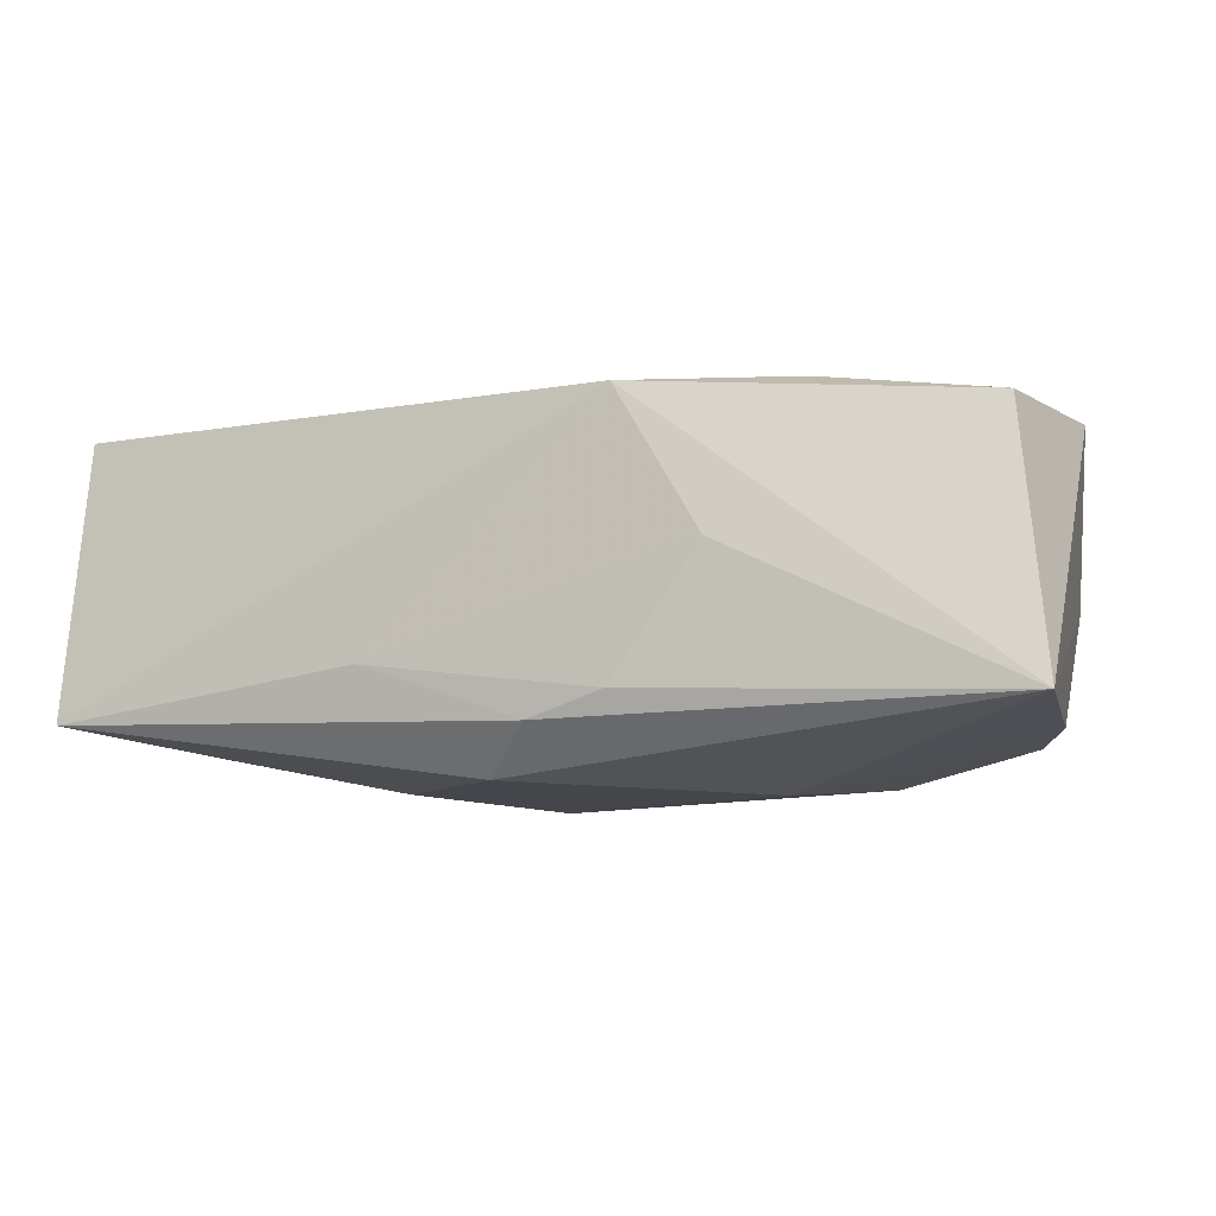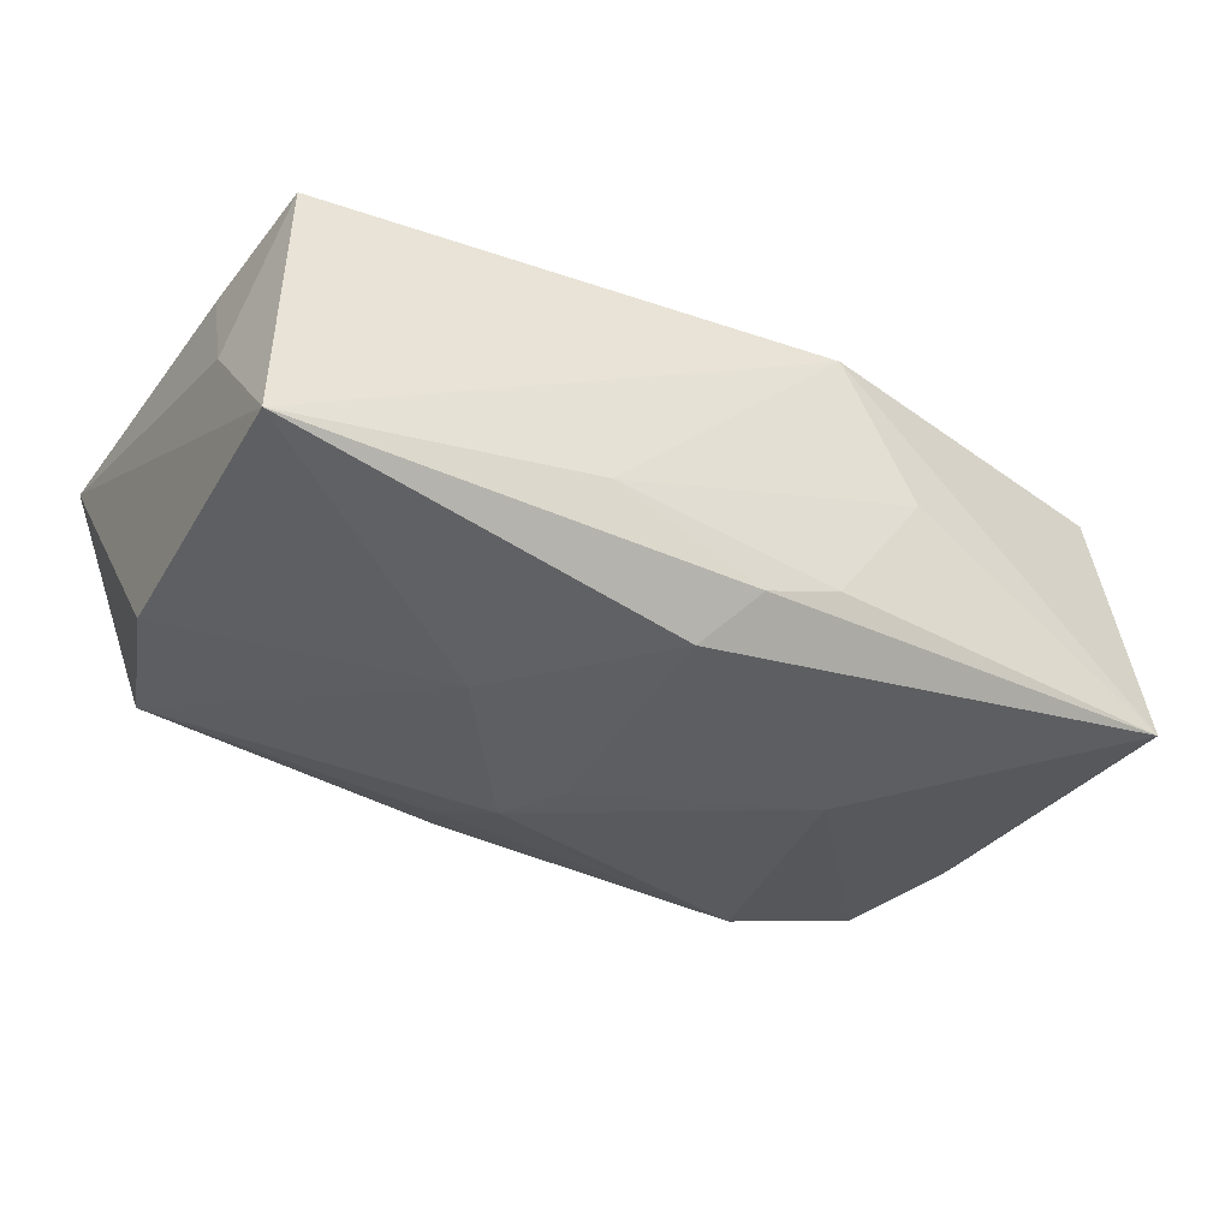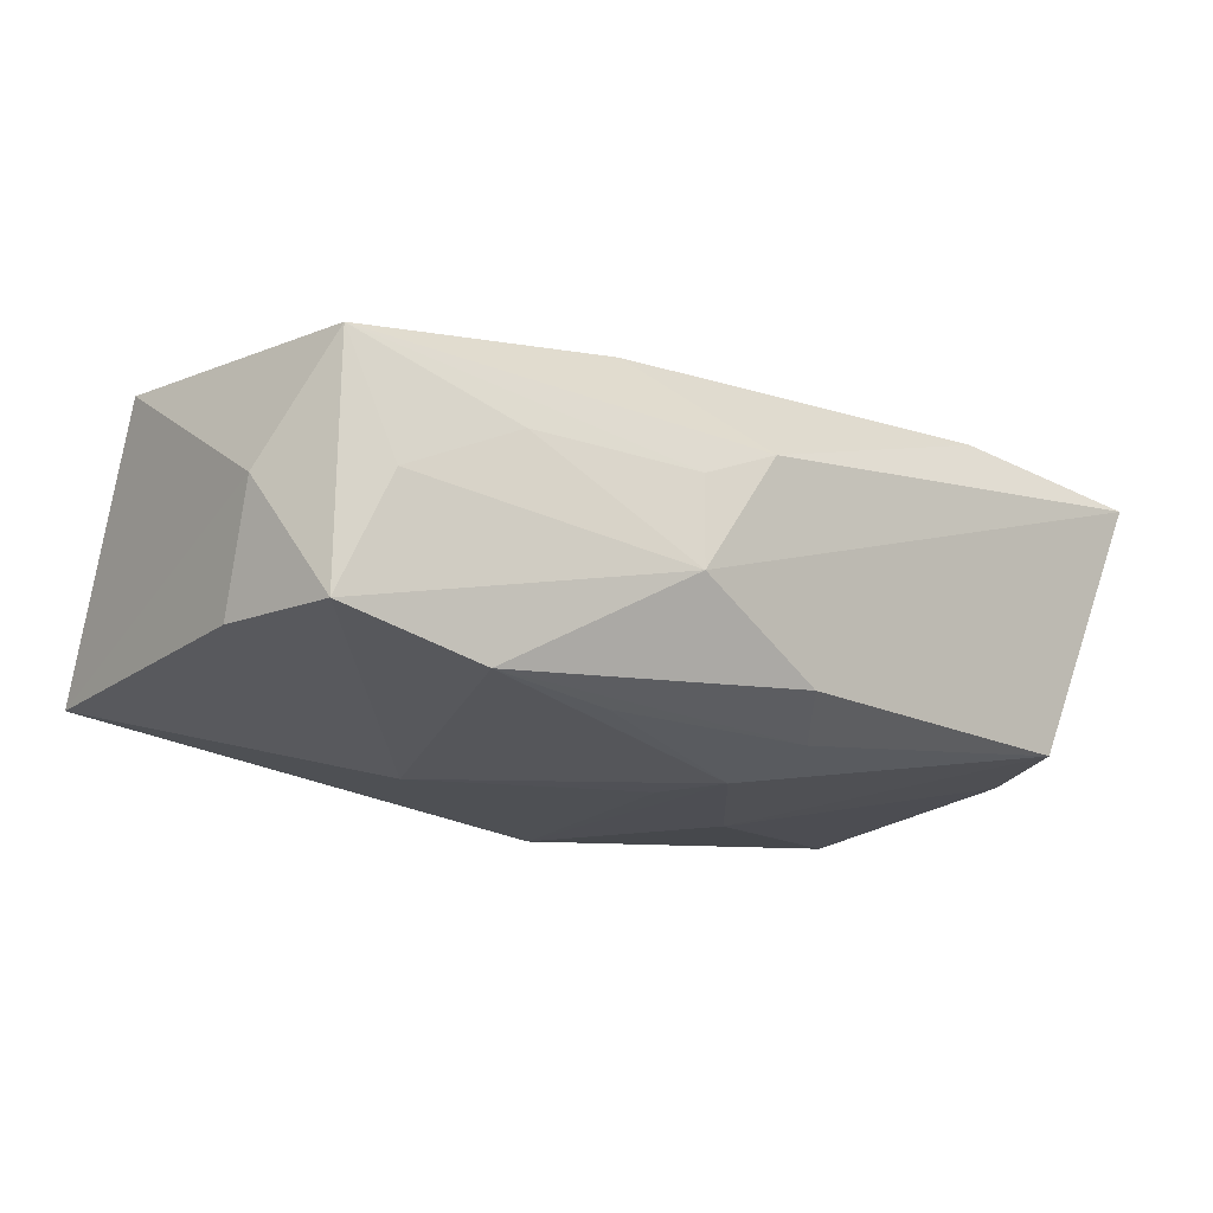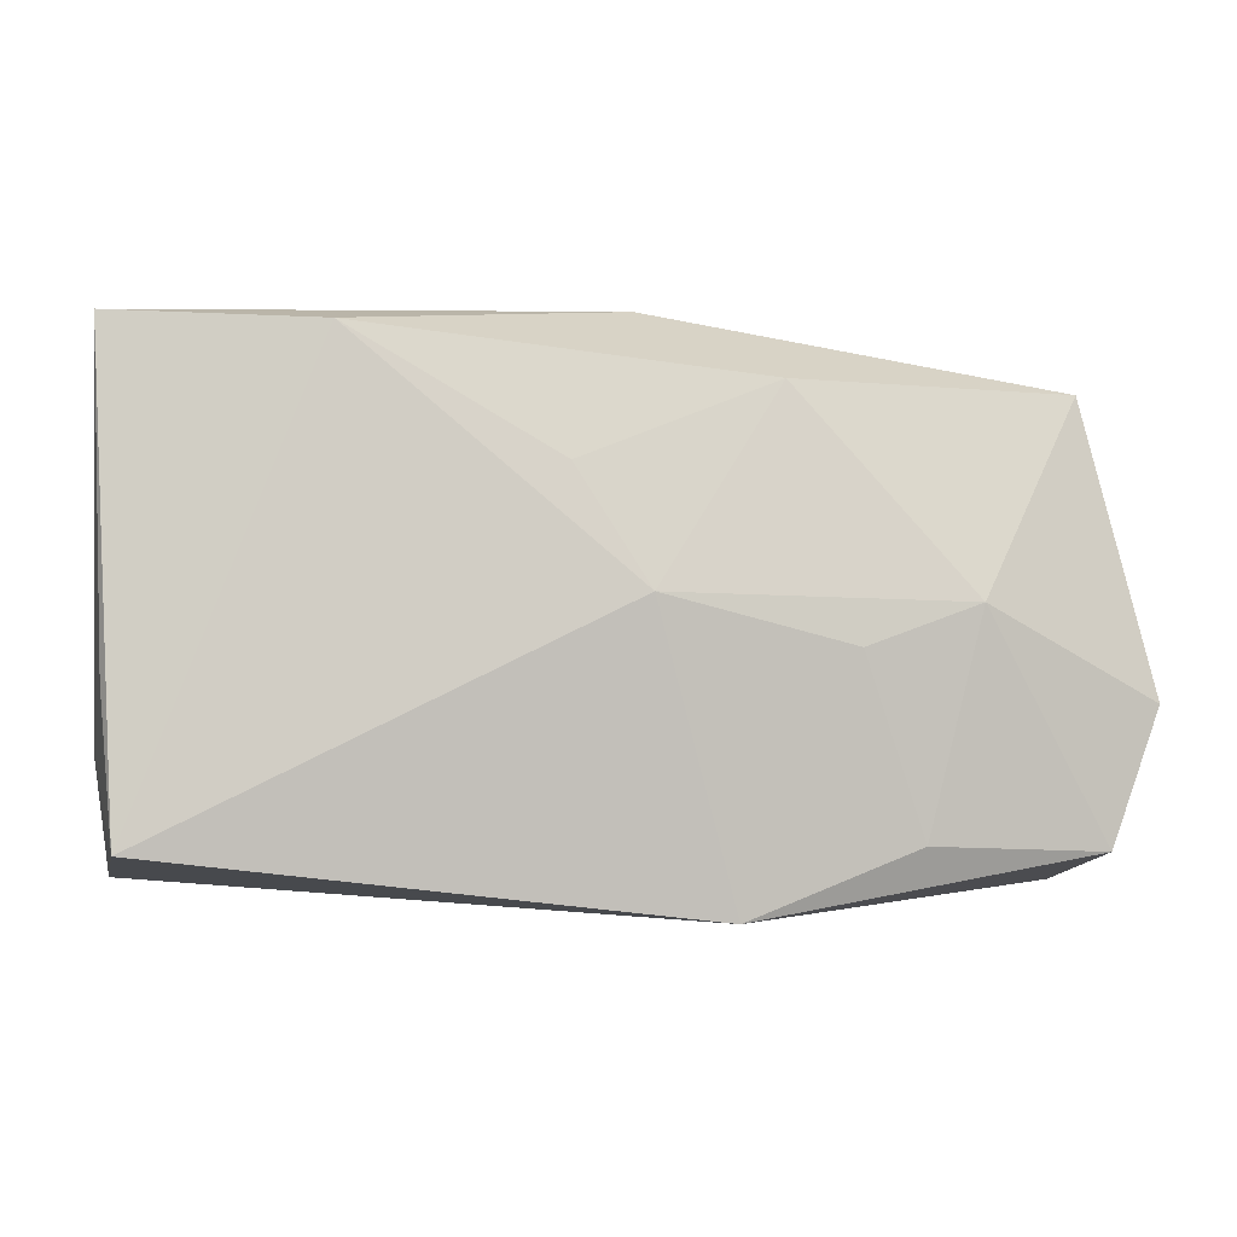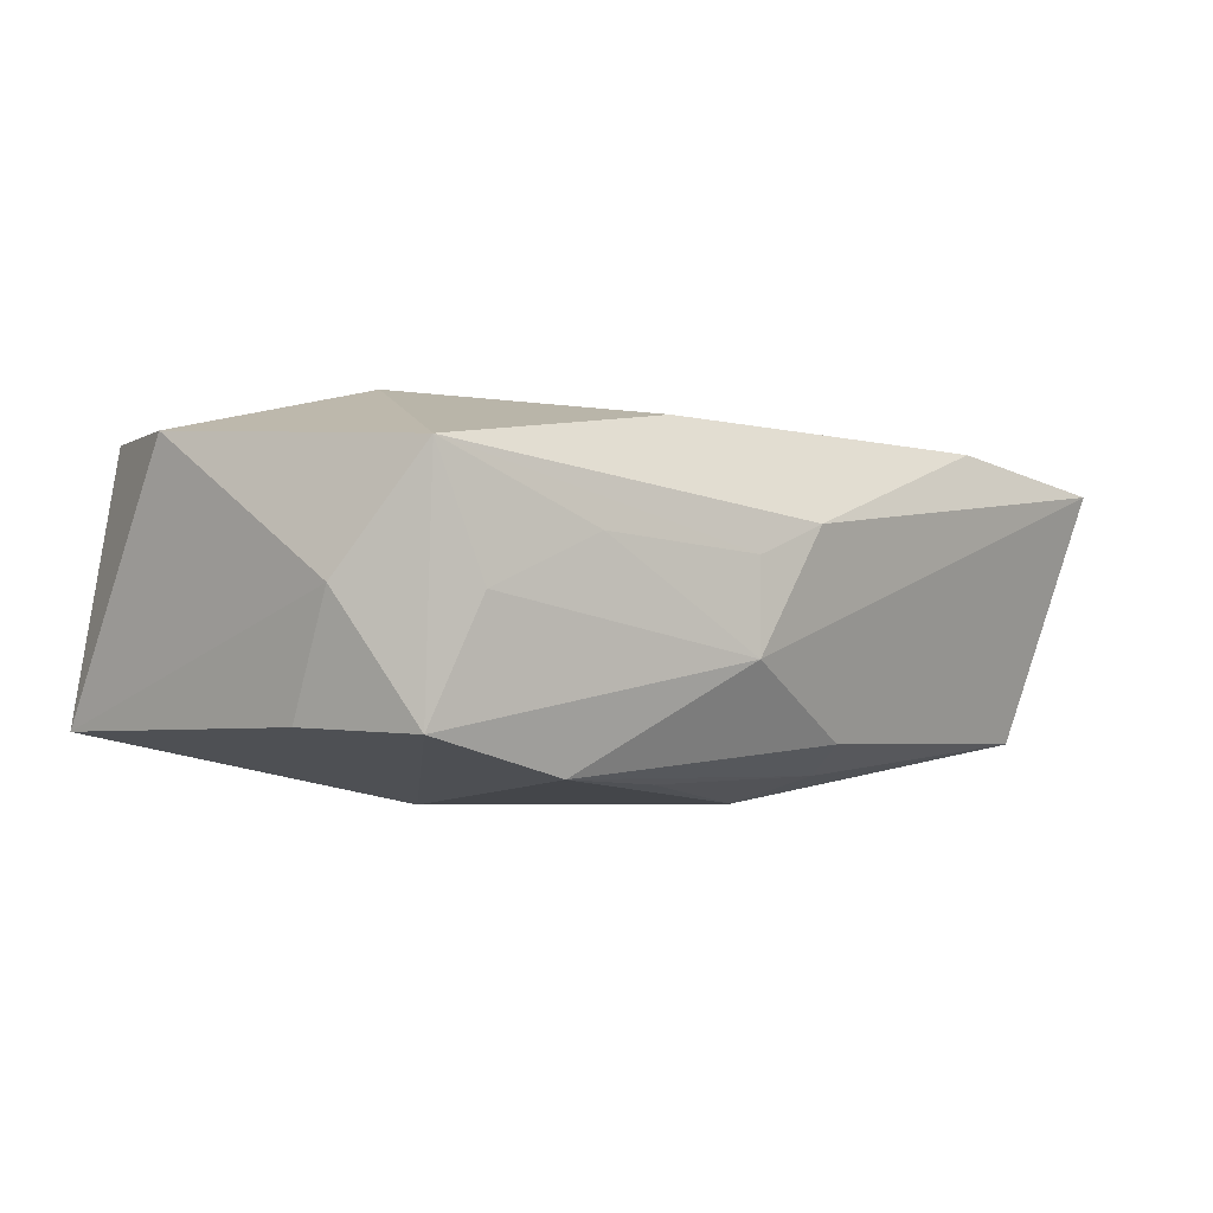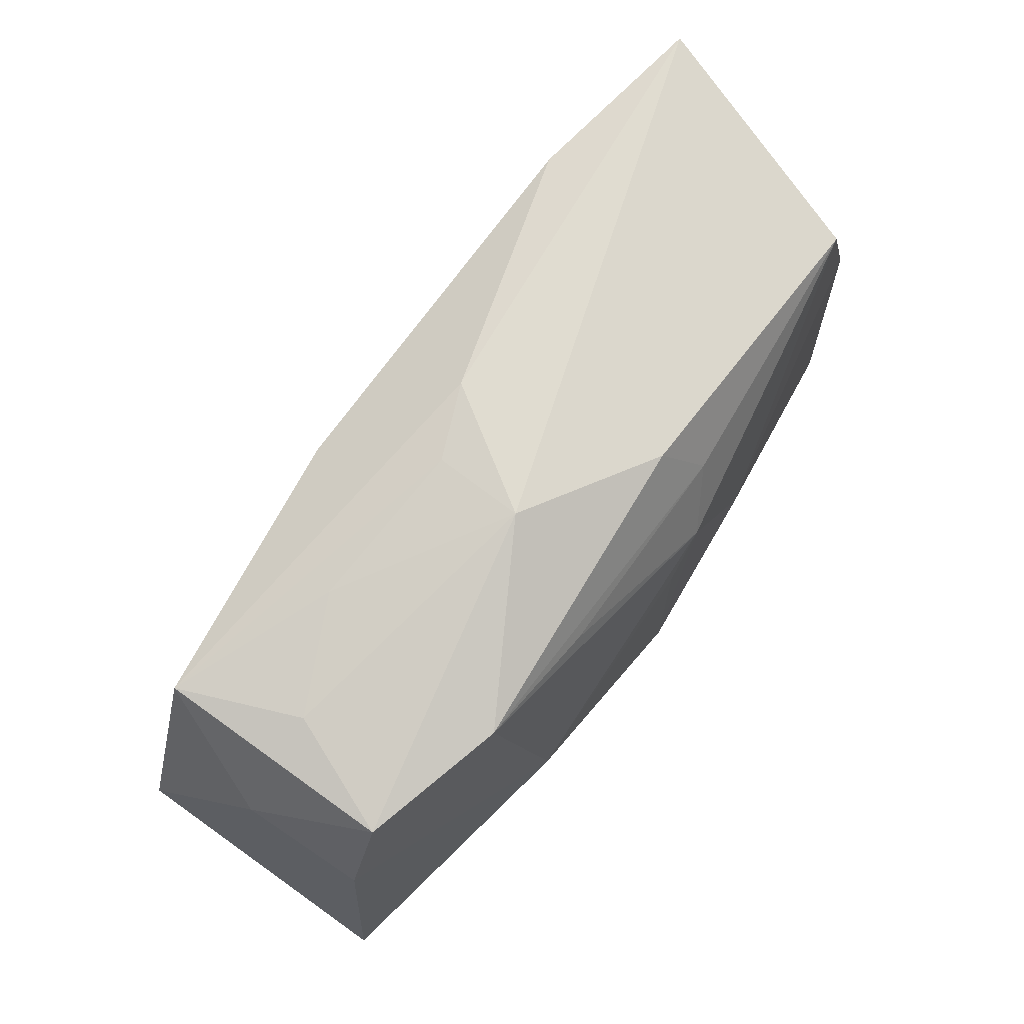
<metadata>
{"format":"obj","ext":"obj","renderer":"f3d","projection":"perspective","resolution":1024,"background":"white","views":[{"elev":-9.3,"azim":16.3,"up":"+Z"},{"elev":-36.8,"azim":-30.8,"up":"+Z"},{"elev":-20.4,"azim":145.3,"up":"+Z"},{"elev":-4.8,"azim":-8.8,"up":"+Y"},{"elev":-4.2,"azim":134.1,"up":"+Z"},{"elev":69.3,"azim":127.0,"up":"+Y"}]}
</metadata>
<code>
v 0.0005403 -0.01962 -0.0111
v -0.03541 -0.01643 0.0118
v 0.01031 0.01501 -0.01395
v 0.03471 -0.01626 0.01107
v -0.03643 -0.0047 0.01056
v 0.03867 -0.005631 0.01068
v 0.01556 -0.002076 0.01502
v 0.03704 -0.01868 -0.01009
v 0.01382 -0.02094 0.001091
v 0.02052 -0.01583 0.01311
v 0.0334 0.01714 0.008679
v -0.03727 -0.009693 0.0005565
v -0.03727 0.02094 0.01037
v 0.02451 0.001229 0.01449
v -0.0314 0.01669 -0.01071
v -0.00485 0.00907 -0.0155
v -0.0367 -0.01829 -0.0102
v 0.0366 0.0104 -0.0007311
v 0.007315 -0.02118 0.01242
v -0.004901 0.0196 -0.01097
v -0.03528 0.006636 -0.01037
v 0.006622 -0.02015 -0.009113
v -0.01397 -0.003418 -0.01472
v 0.01075 0.01711 0.01247
v -0.004752 0.01069 0.01416
v 0.001023 0.02311 0.004918
v 0.0008059 0.001547 0.01561
v 0.006958 0.02228 0.002336
v 0.02039 0.01984 0.003212
v 0.02111 0.01694 -0.01356
v 0.007068 0.02229 -0.005101
v 0.02928 0.01782 -0.001137
v -0.00307 -0.01609 -0.01491
v -0.02099 0.02042 0.01243
v -0.001805 0.004014 -0.0155
v -0.008092 0.01458 -0.01333
v 0.03559 0.005667 -0.01009
v 0.03282 0.01579 -0.01065
v 0.01612 -0.003957 -0.0155
v -0.01208 -0.02003 -0.006718
f 27 19 10
f 2 19 27
f 14 24 27
f 27 24 25
f 26 13 34
f 34 24 26
f 34 25 24
f 27 25 34
f 34 2 27
f 13 2 34
f 11 14 6
f 24 14 11
f 26 24 11
f 11 28 26
f 31 13 26
f 26 28 31
f 6 14 4
f 4 14 10
f 4 10 19
f 13 15 21
f 13 12 5
f 5 2 13
f 12 2 5
f 27 10 7
f 7 14 27
f 10 14 7
f 38 11 18
f 18 37 38
f 18 11 6
f 30 31 38
f 32 11 38
f 38 31 32
f 28 11 29
f 29 31 28
f 11 32 29
f 29 32 31
f 17 12 13
f 13 21 17
f 17 2 12
f 19 2 17
f 33 1 17
f 8 4 19
f 6 4 8
f 8 18 6
f 8 1 33
f 37 18 8
f 36 16 15
f 31 30 20
f 20 15 13
f 13 31 20
f 20 36 15
f 30 36 20
f 16 30 39
f 39 8 33
f 39 30 38
f 38 37 39
f 37 8 39
f 23 17 21
f 15 16 23
f 23 21 15
f 23 16 33
f 33 17 23
f 19 17 40
f 40 17 1
f 9 8 19
f 19 40 9
f 3 30 16
f 16 36 3
f 3 36 30
f 33 16 35
f 35 39 33
f 16 39 35
f 1 8 22
f 8 9 22
f 22 40 1
f 22 9 40

</code>
